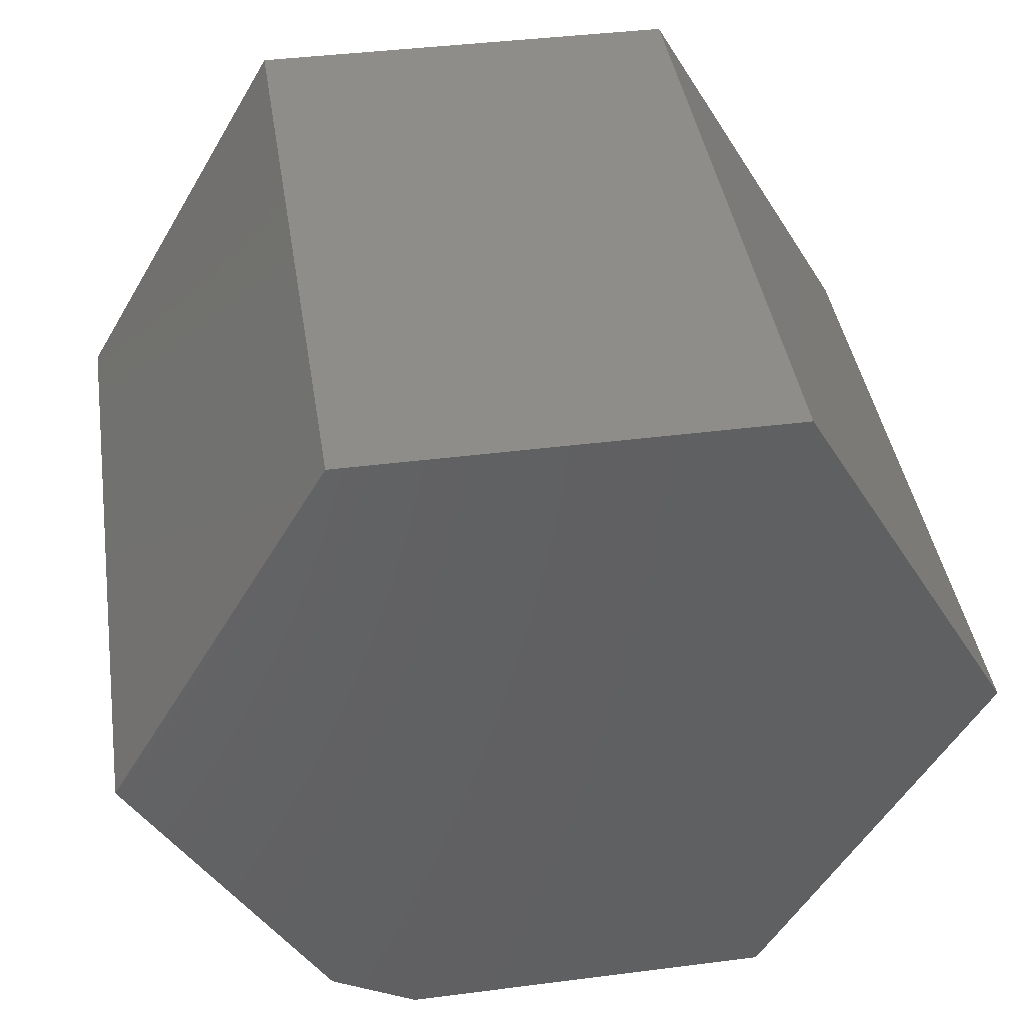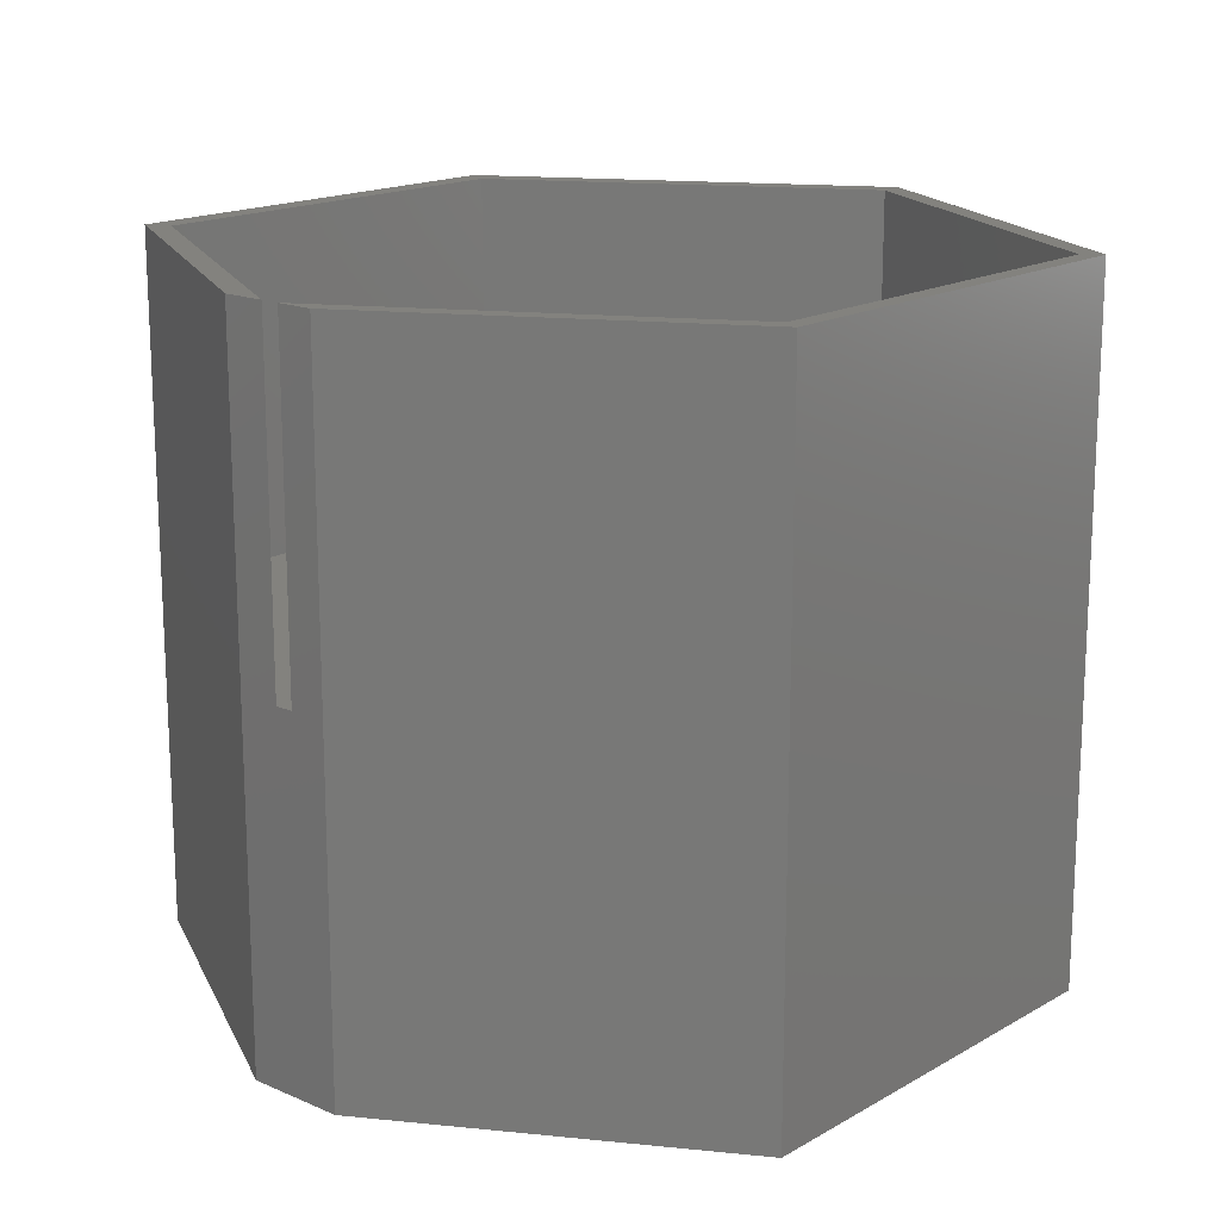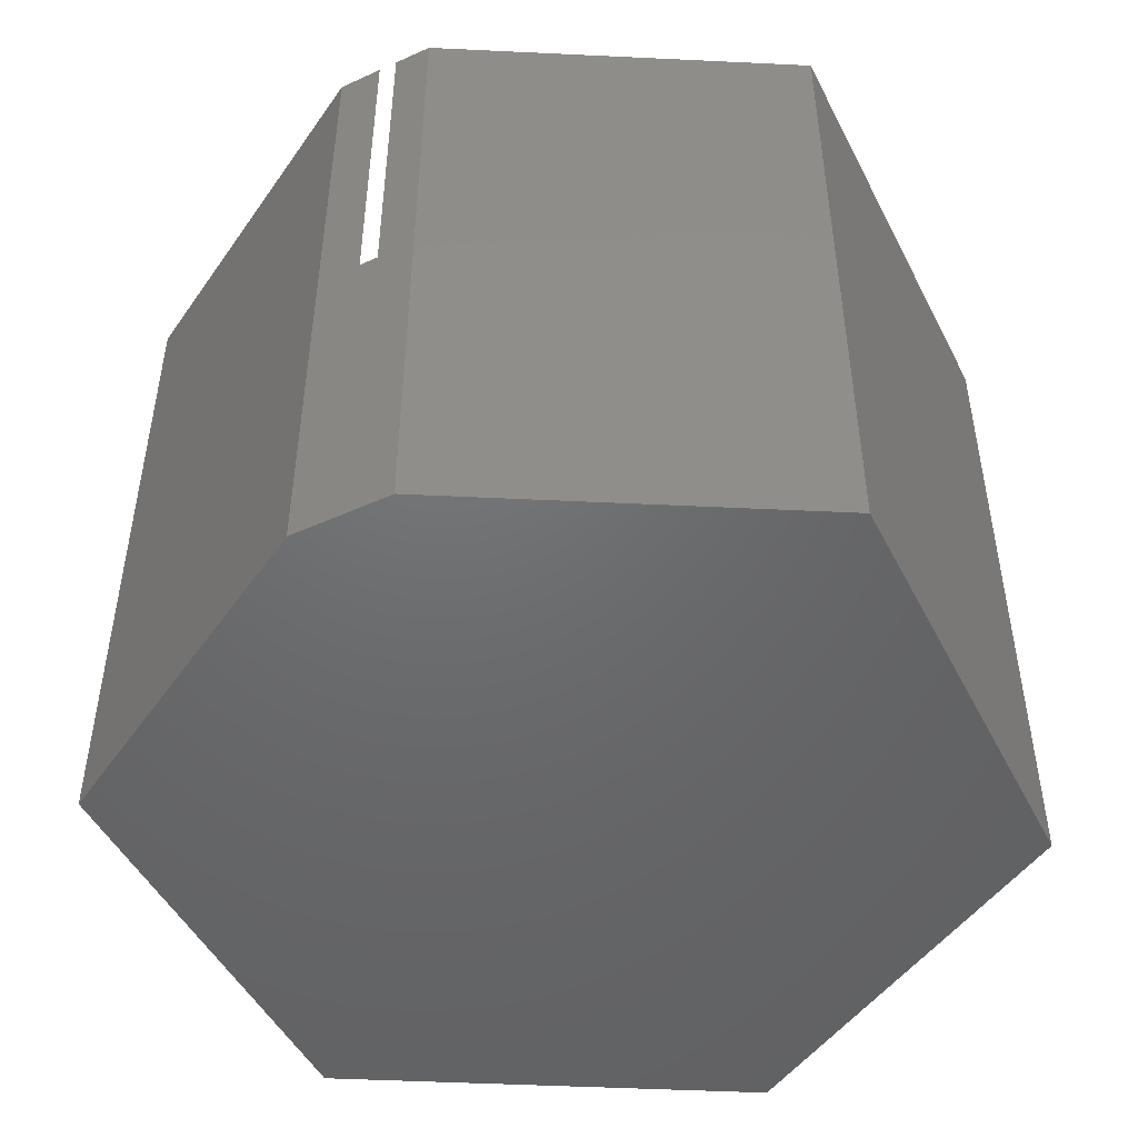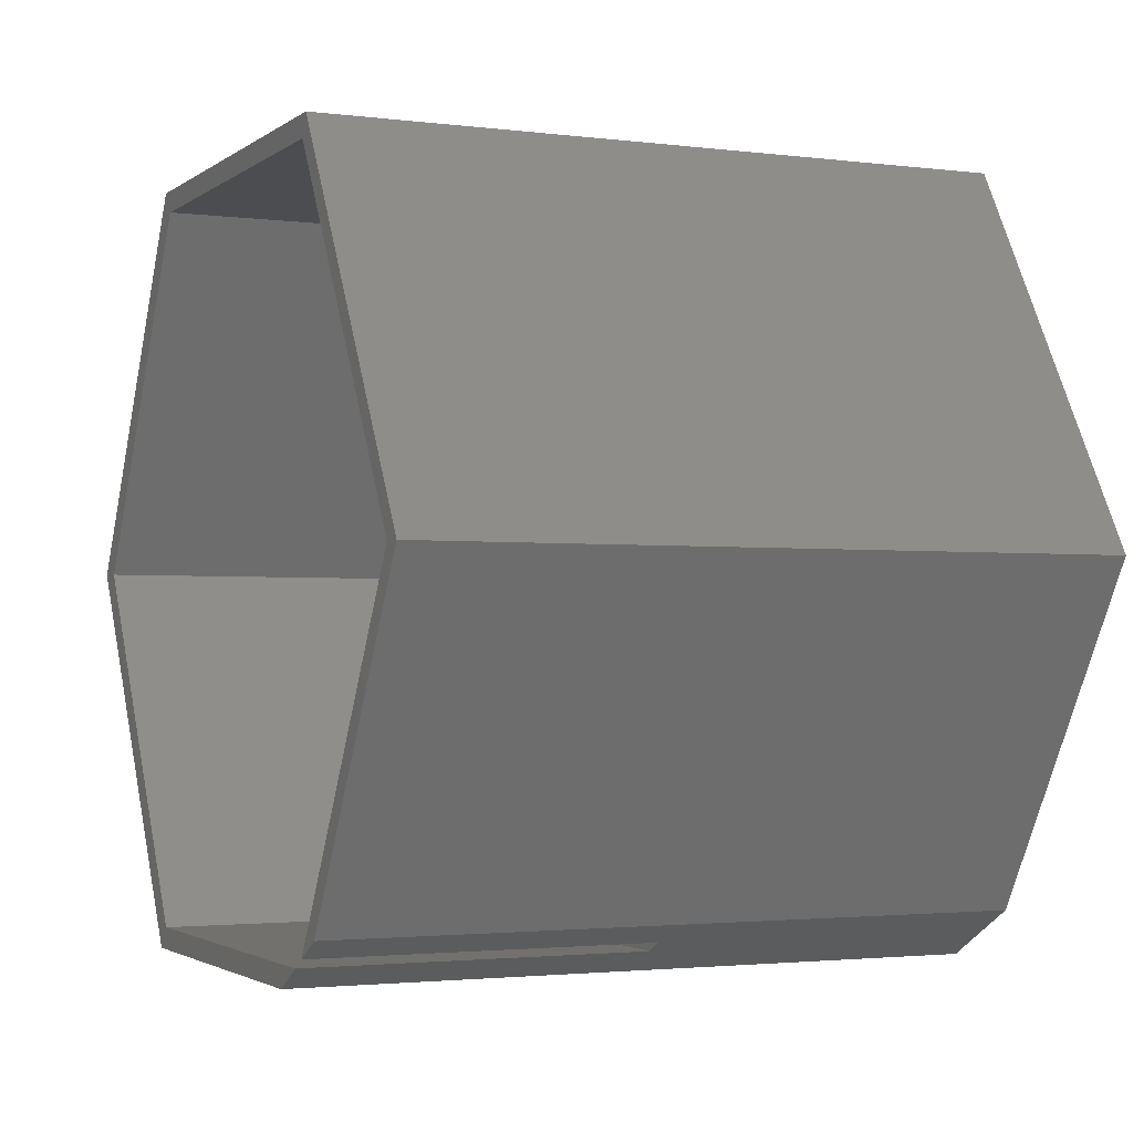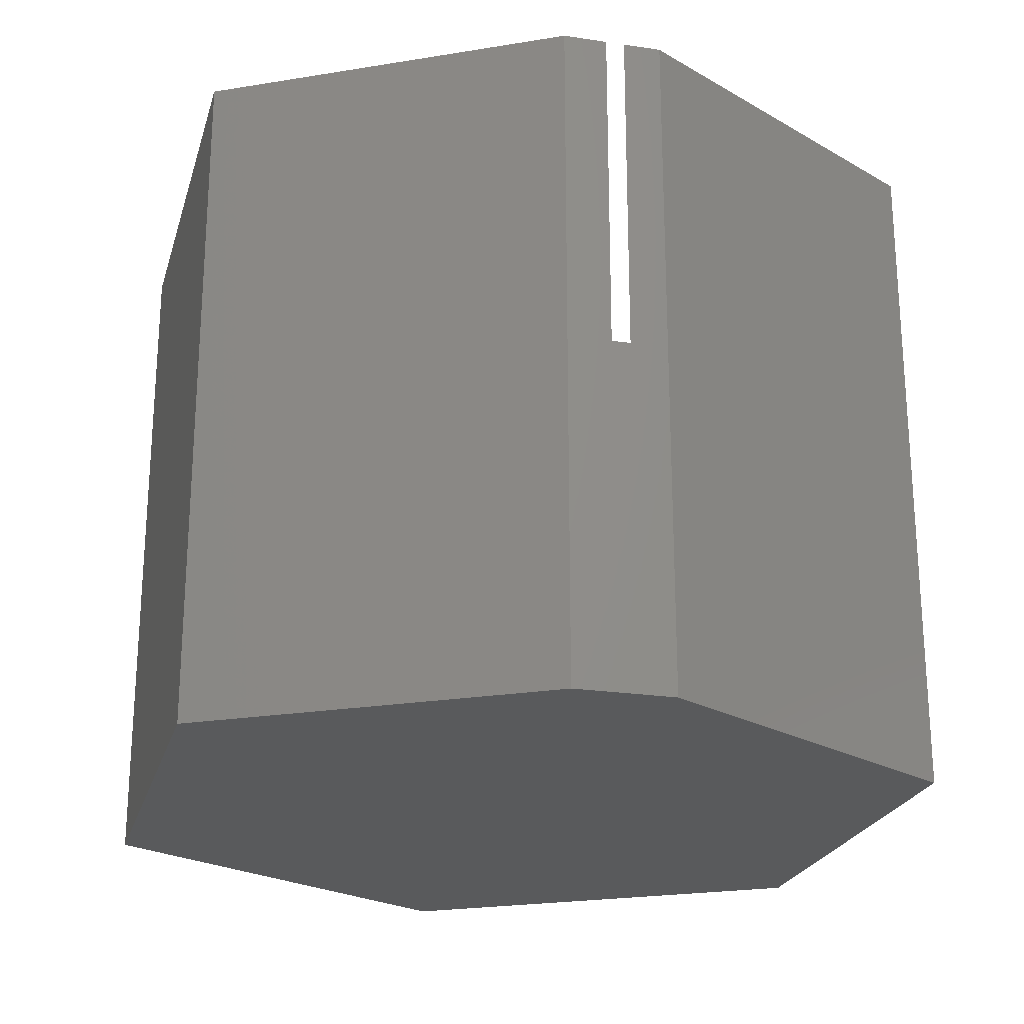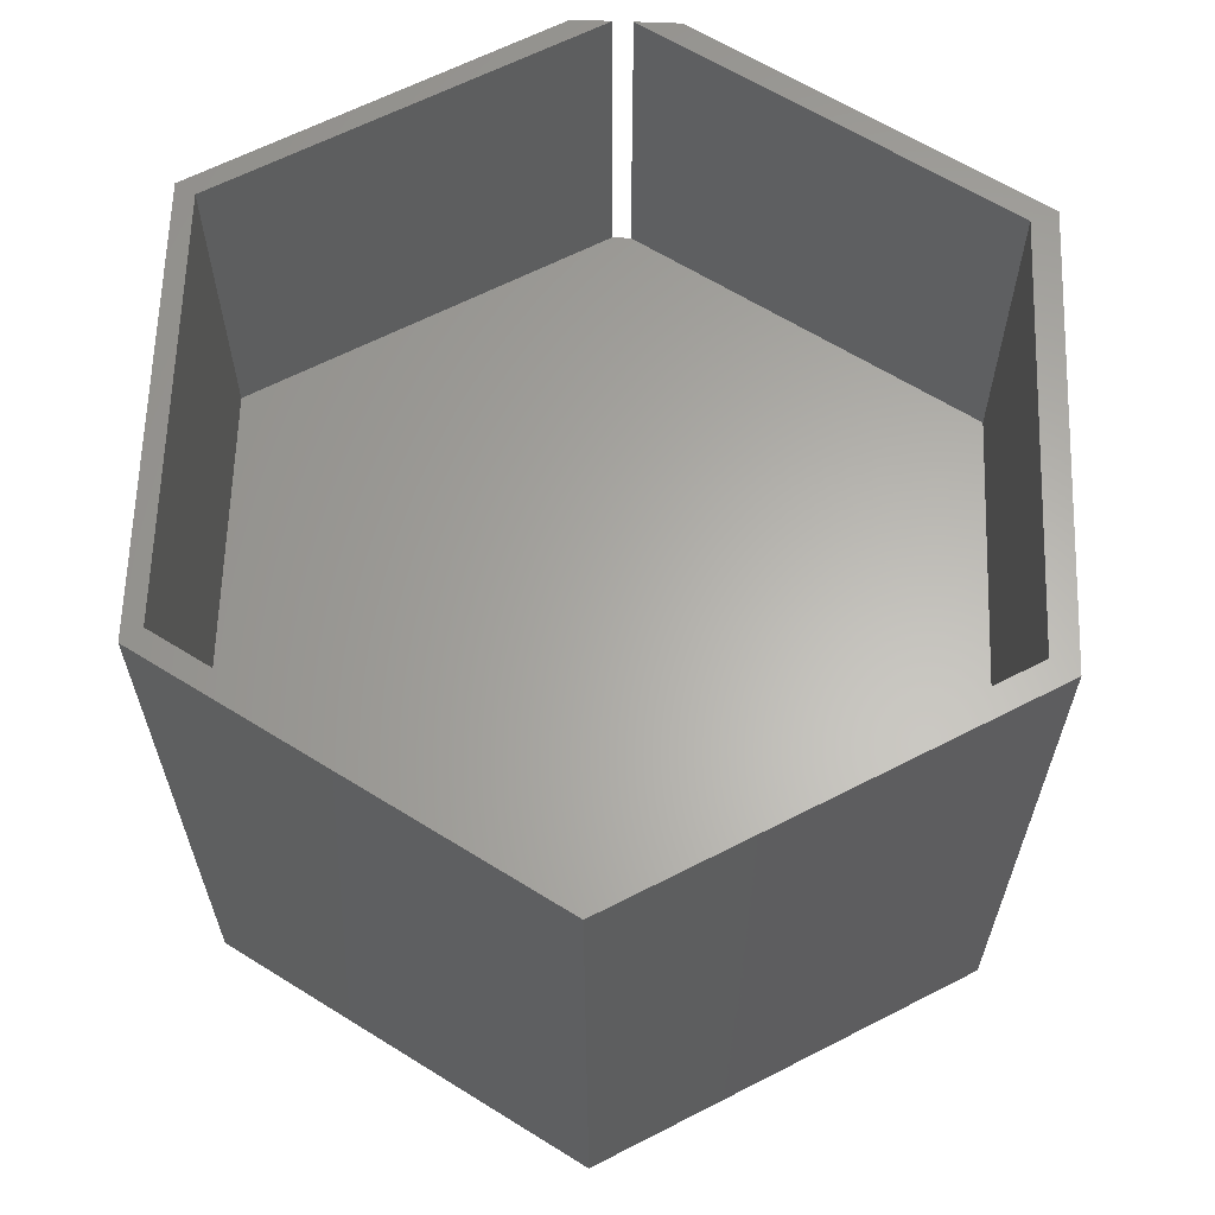
<metadata>
{"format":"stl","ext":"stl","renderer":"f3d","projection":"perspective","resolution":1024,"background":"white","views":[{"elev":41.4,"azim":171.2,"up":"+Y"},{"elev":16.6,"azim":71.3,"up":"+Z"},{"elev":-48.4,"azim":56.6,"up":"+Z"},{"elev":-2.2,"azim":65.5,"up":"+Y"},{"elev":-23.2,"azim":15.5,"up":"+Z"},{"elev":63.3,"azim":-147.8,"up":"+Z"}]}
</metadata>
<code>
# stl→obj: 28 verts, 52 faces
v -0.2183 -0.3877 0.3828
v -0.2183 -0.3877 0.75
v 0.2144 -0.3877 0.3828
v 0.2144 -0.3877 0.75
v 0.2321 -0.3776 0.3828
v 0.2321 -0.3776 0.75
v 0.4531 1.388e-16 0.3828
v 0.4531 2.22e-16 0.75
v 0.2262 0.3877 0.3828
v -0.2183 0.3877 0.3828
v -0.4453 0 0.3828
v 0.2358 0.4113 0.75
v -0.2358 0.4113 0.75
v -0.2183 0.3877 0.75
v 0.2262 0.3877 0.75
v 0.4766 -2.776e-17 0.75
v -0.4453 0 0.75
v -0.4766 2.776e-17 0.75
v -0.2358 -0.4113 0.75
v 0.1733 -0.4113 0.75
v 0.2673 -0.3574 0.75
v 0.2673 -0.3574 0
v 0.1733 -0.4113 0
v -0.2358 -0.4113 0
v -0.4766 2.776e-17 0
v 0.4766 -2.776e-17 0
v -0.2358 0.4113 0
v 0.2358 0.4113 0
f 1 2 3
f 3 2 4
f 5 6 7
f 7 6 8
f 9 10 7
f 7 10 11
f 7 11 5
f 5 11 1
f 5 1 3
f 12 13 14
f 12 14 15
f 12 15 8
f 12 8 16
f 14 13 17
f 17 13 18
f 17 18 2
f 2 18 19
f 2 19 4
f 4 19 20
f 8 6 16
f 16 6 21
f 5 21 6
f 21 5 22
f 22 5 3
f 22 3 23
f 23 3 4
f 23 4 20
f 10 14 11
f 11 14 17
f 9 15 10
f 10 15 14
f 7 8 9
f 9 8 15
f 11 17 1
f 1 17 2
f 23 24 22
f 22 24 25
f 22 25 26
f 26 25 27
f 26 27 28
f 22 26 21
f 21 26 16
f 24 23 19
f 19 23 20
f 27 25 13
f 13 25 18
f 28 27 12
f 12 27 13
f 26 28 16
f 16 28 12
f 25 24 18
f 18 24 19

</code>
